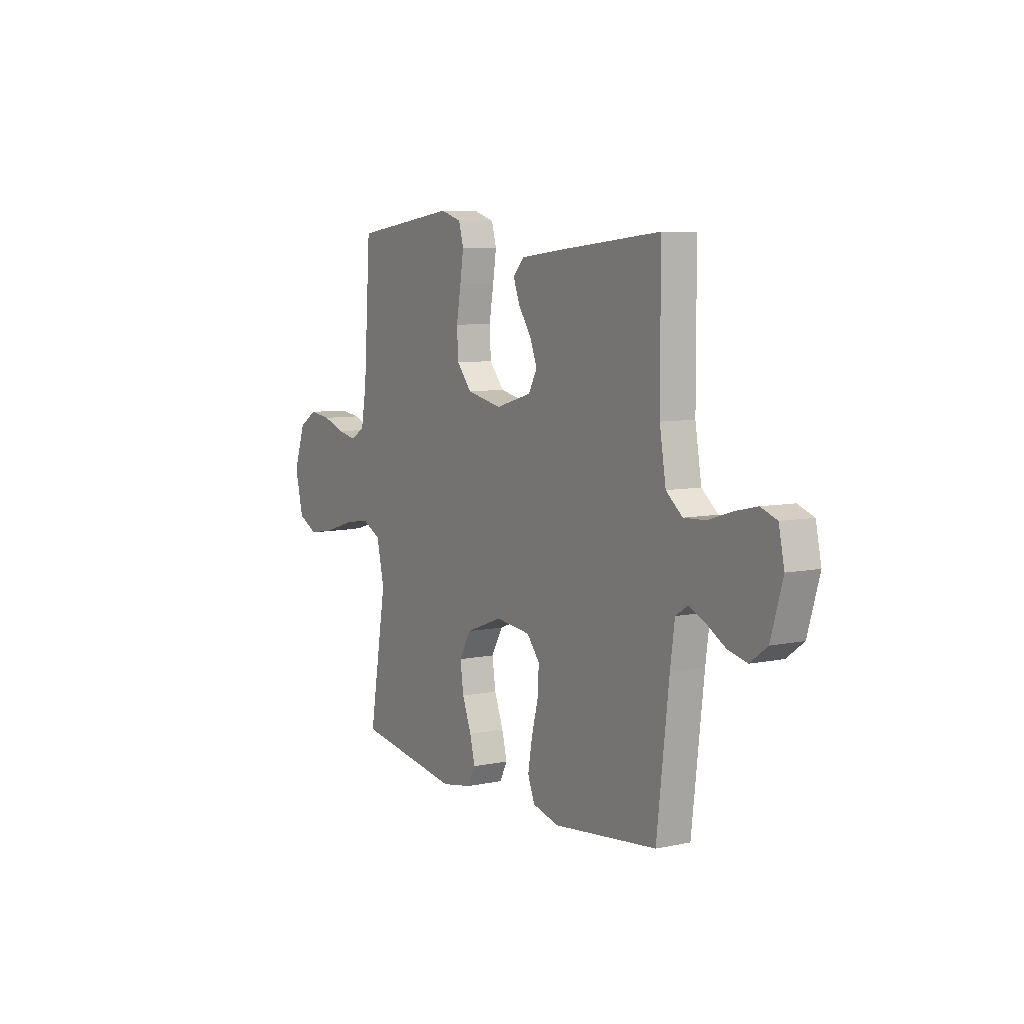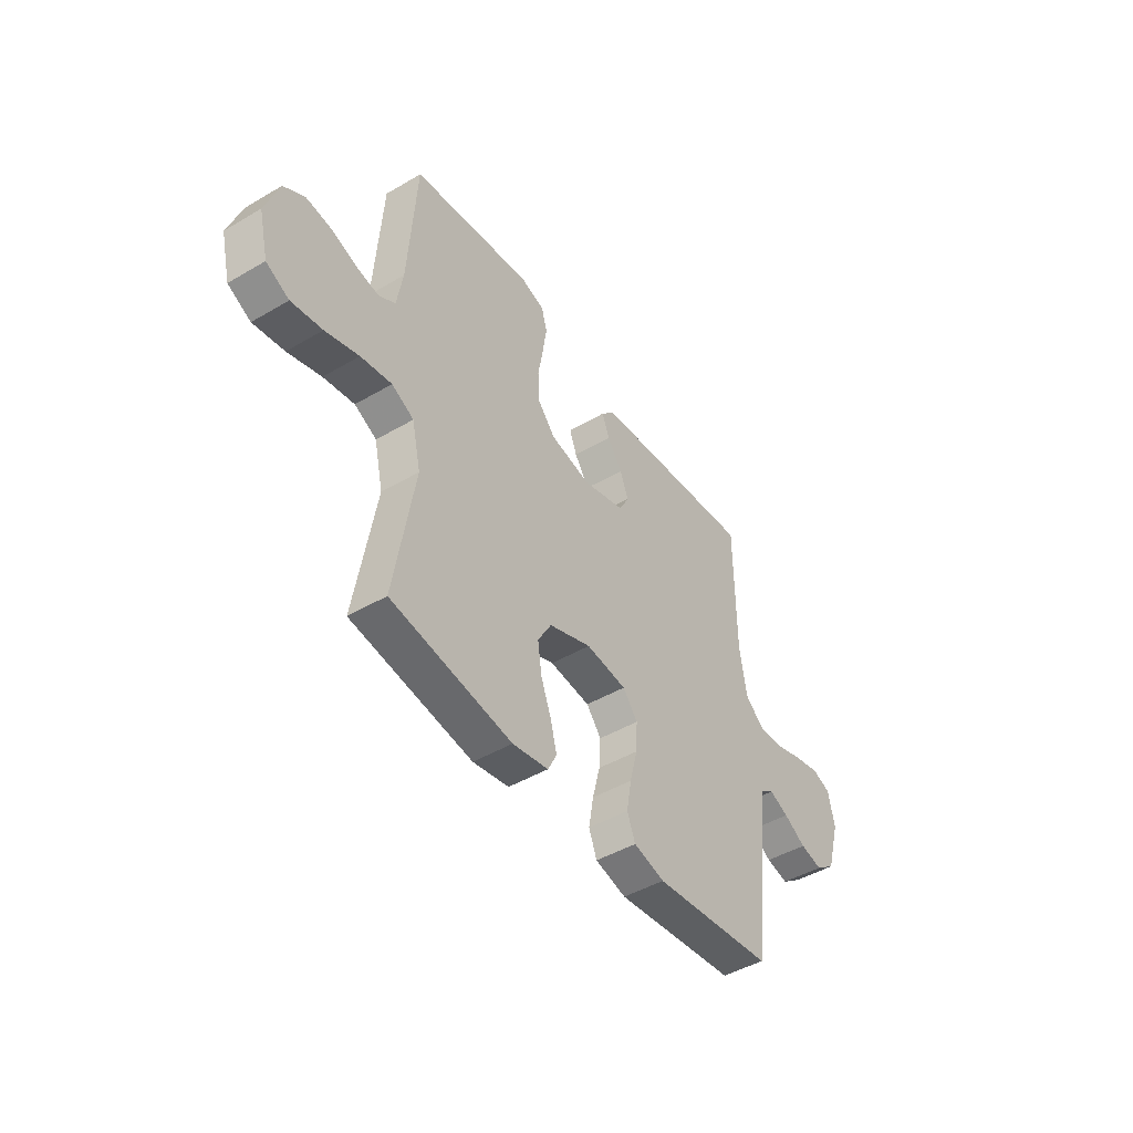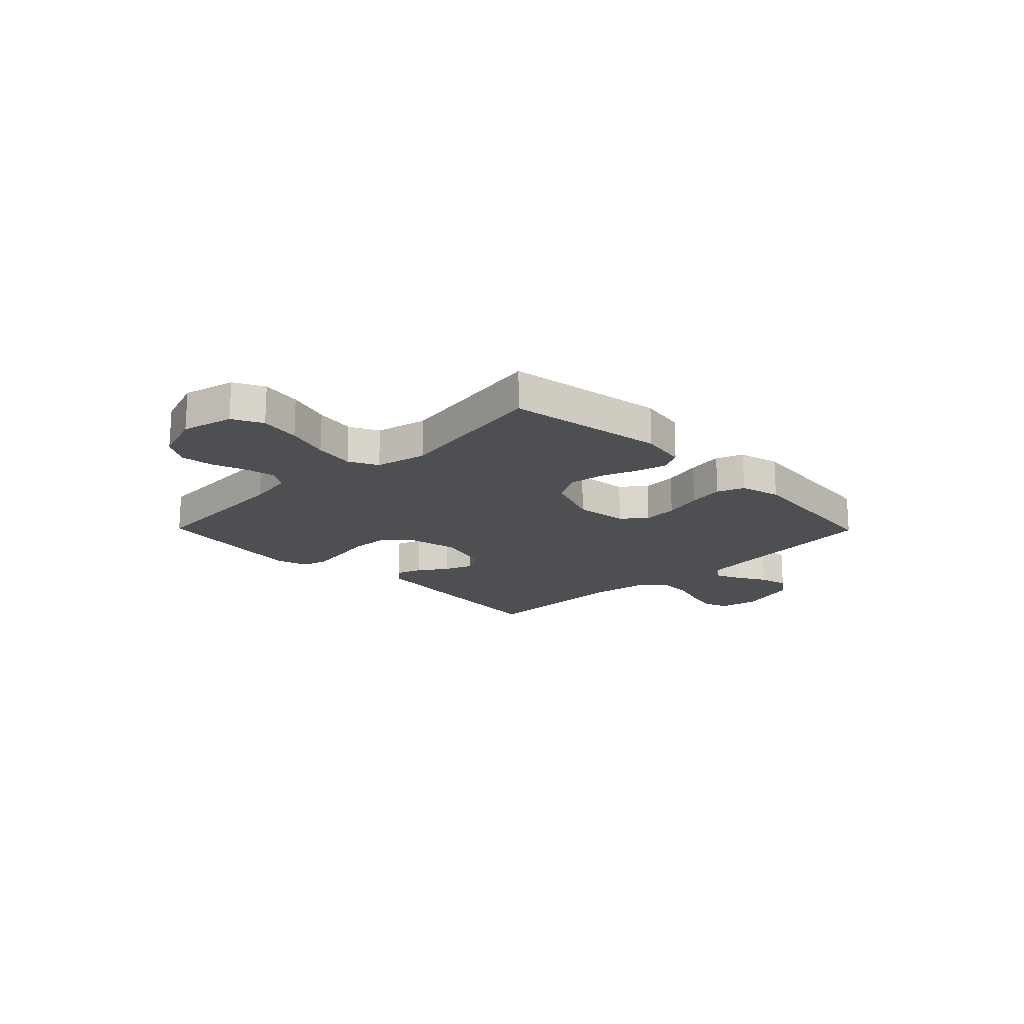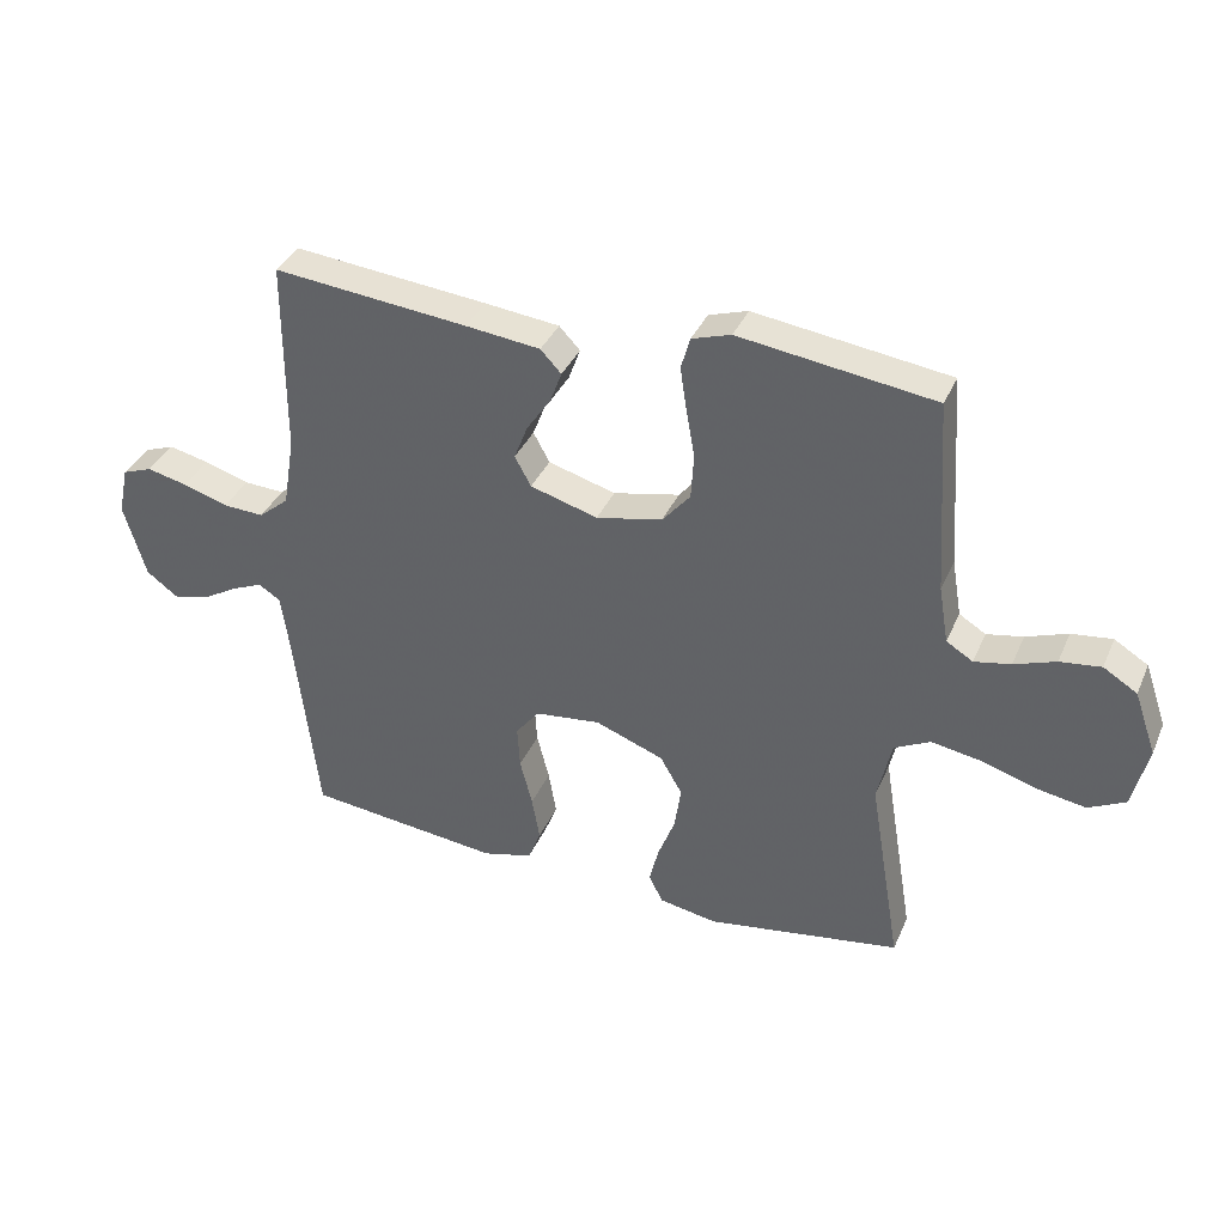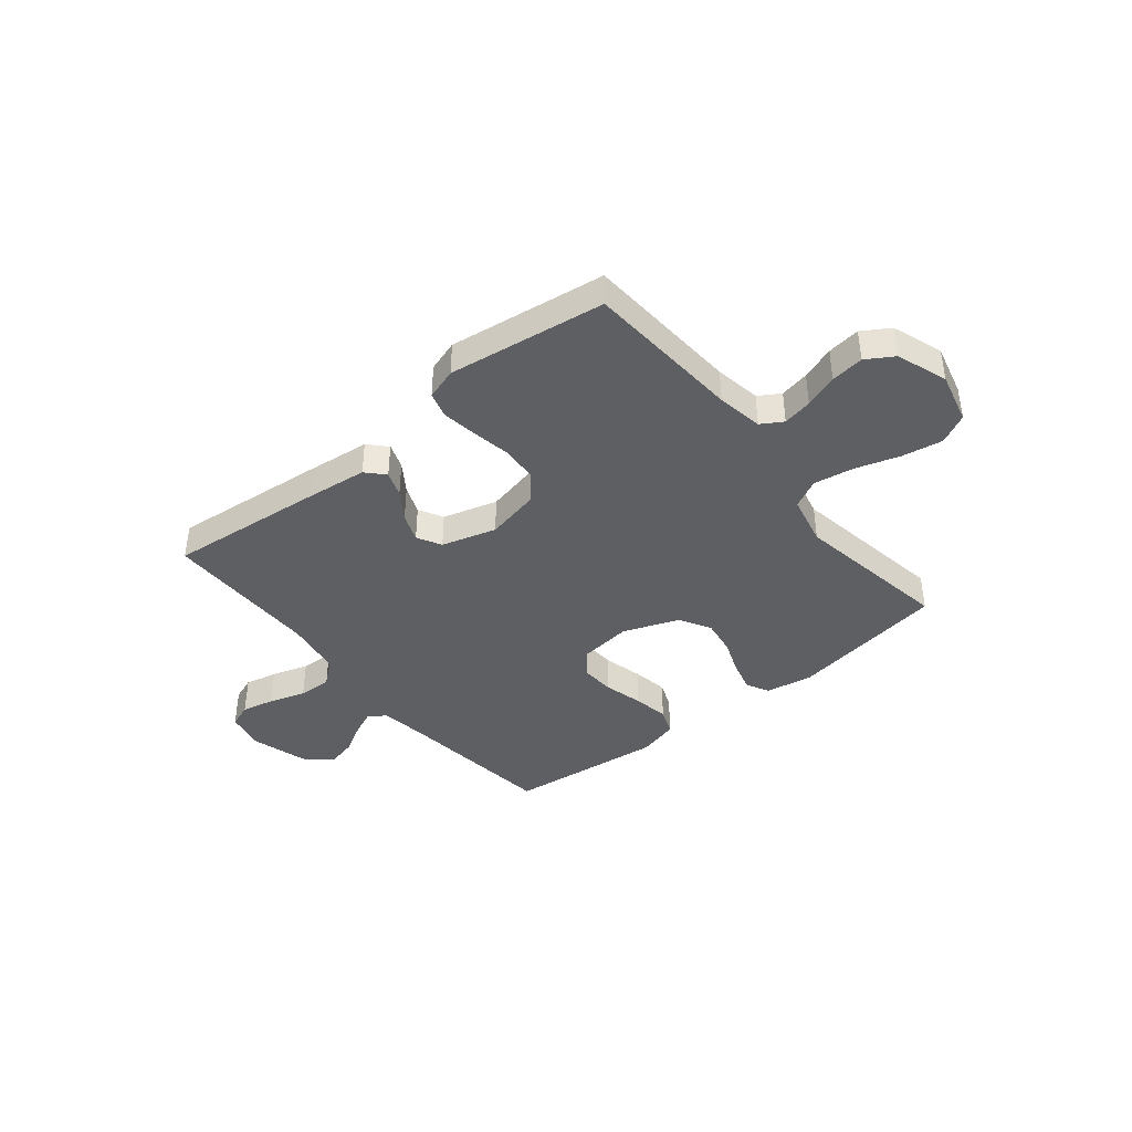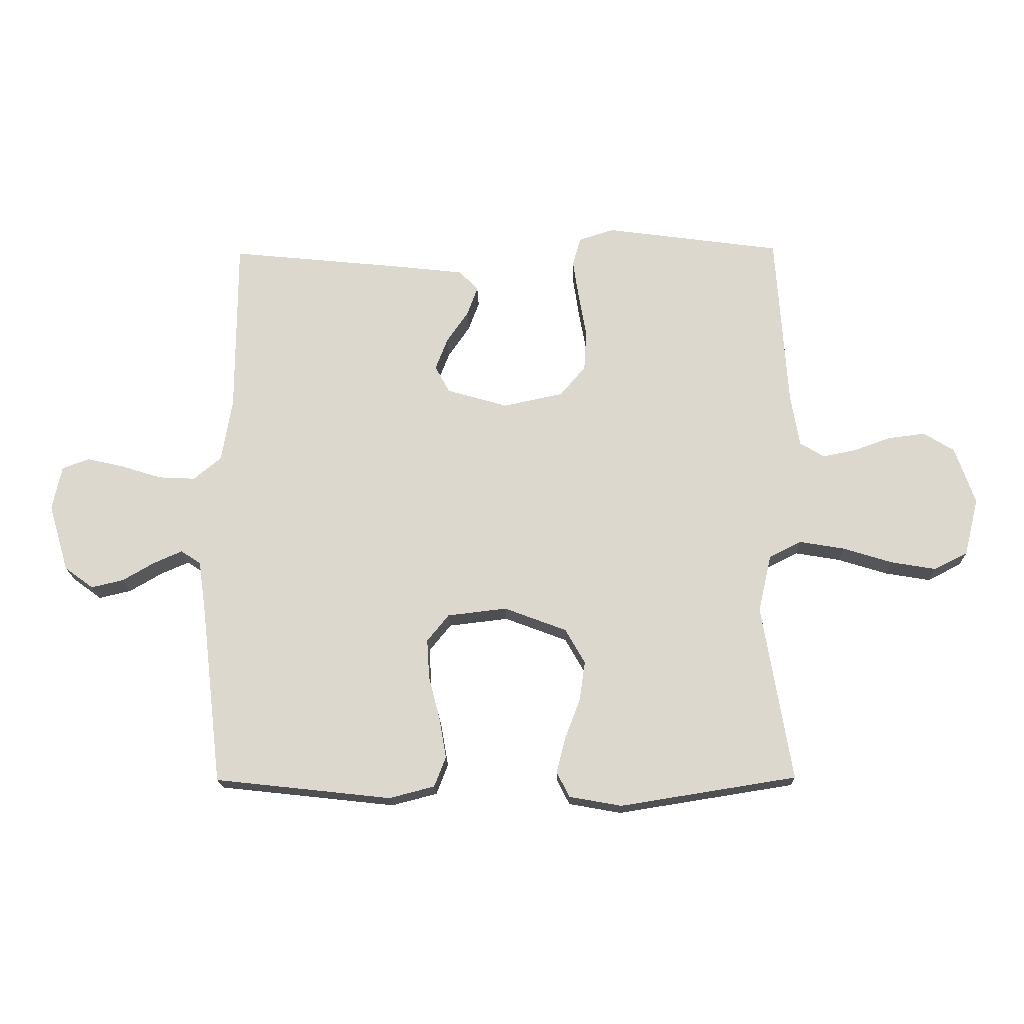
<metadata>
{"format":"obj","ext":"obj","renderer":"f3d","projection":"perspective","resolution":1024,"background":"white","views":[{"elev":7.3,"azim":-121.2,"up":"+Z"},{"elev":-45.9,"azim":124.0,"up":"+Z"},{"elev":-17.9,"azim":134.5,"up":"+Y"},{"elev":36.4,"azim":21.6,"up":"+Z"},{"elev":-40.7,"azim":39.0,"up":"+Y"},{"elev":-18.0,"azim":1.3,"up":"+Z"}]}
</metadata>
<code>
v -0.5 0.07 -0.5
v -0.535 0.07 -0.2
v -0.548 0.07 -0.107
v -0.582 0.07 -0.085
v -0.63 0.07 -0.106
v -0.685 0.07 -0.138
v -0.74 0.07 -0.151
v -0.789 0.07 -0.115
v -0.823 0.07 0
v -0.807 0.07 0.075
v -0.761 0.07 0.092
v -0.699 0.07 0.078
v -0.629 0.07 0.056
v -0.566 0.07 0.053
v -0.519 0.07 0.092
v -0.501 0.07 0.2
v -0.5 0.07 0.5
v -0.2 0.07 0.47
v -0.085 0.07 0.457
v -0.053 0.07 0.423
v -0.071 0.07 0.374
v -0.108 0.07 0.32
v -0.129 0.07 0.266
v -0.104 0.07 0.22
v 0 0.07 0.19
v 0.102 0.07 0.212
v 0.145 0.07 0.263
v 0.149 0.07 0.332
v 0.136 0.07 0.406
v 0.126 0.07 0.473
v 0.14 0.07 0.522
v 0.2 0.07 0.541
v 0.5 0.07 0.5
v 0.52 0.07 0.2
v 0.535 0.07 0.112
v 0.576 0.07 0.087
v 0.632 0.07 0.098
v 0.696 0.07 0.121
v 0.759 0.07 0.129
v 0.811 0.07 0.097
v 0.845 0.07 0
v 0.821 0.07 -0.098
v 0.764 0.07 -0.127
v 0.687 0.07 -0.114
v 0.604 0.07 -0.088
v 0.527 0.07 -0.075
v 0.472 0.07 -0.103
v 0.45 0.07 -0.2
v 0.5 0.07 -0.5
v 0.2 0.07 -0.548
v 0.111 0.07 -0.532
v 0.089 0.07 -0.489
v 0.104 0.07 -0.43
v 0.13 0.07 -0.362
v 0.14 0.07 -0.294
v 0.106 0.07 -0.235
v 0 0.07 -0.195
v -0.101 0.07 -0.207
v -0.138 0.07 -0.253
v -0.134 0.07 -0.319
v -0.115 0.07 -0.393
v -0.103 0.07 -0.462
v -0.123 0.07 -0.513
v -0.2 0.07 -0.533
v -0.5 0 -0.5
v -0.535 0 -0.2
v -0.548 0 -0.107
v -0.582 0 -0.085
v -0.63 0 -0.106
v -0.685 0 -0.138
v -0.74 0 -0.151
v -0.789 0 -0.115
v -0.823 0 0
v -0.807 0 0.075
v -0.761 0 0.092
v -0.699 0 0.078
v -0.629 0 0.056
v -0.566 0 0.053
v -0.519 0 0.092
v -0.501 0 0.2
v -0.5 0 0.5
v -0.2 0 0.47
v -0.085 0 0.457
v -0.053 0 0.423
v -0.071 0 0.374
v -0.108 0 0.32
v -0.129 0 0.266
v -0.104 0 0.22
v 0 0 0.19
v 0.102 0 0.212
v 0.145 0 0.263
v 0.149 0 0.332
v 0.136 0 0.406
v 0.126 0 0.473
v 0.14 0 0.522
v 0.2 0 0.541
v 0.5 0 0.5
v 0.52 0 0.2
v 0.535 0 0.112
v 0.576 0 0.087
v 0.632 0 0.098
v 0.696 0 0.121
v 0.759 0 0.129
v 0.811 0 0.097
v 0.845 0 0
v 0.821 0 -0.098
v 0.764 0 -0.127
v 0.687 0 -0.114
v 0.604 0 -0.088
v 0.527 0 -0.075
v 0.472 0 -0.103
v 0.45 0 -0.2
v 0.5 0 -0.5
v 0.2 0 -0.548
v 0.111 0 -0.532
v 0.089 0 -0.489
v 0.104 0 -0.43
v 0.13 0 -0.362
v 0.14 0 -0.294
v 0.106 0 -0.235
v 0 0 -0.195
v -0.101 0 -0.207
v -0.138 0 -0.253
v -0.134 0 -0.319
v -0.115 0 -0.393
v -0.103 0 -0.462
v -0.123 0 -0.513
v -0.2 0 -0.533
f 63 64 1 2
f 60 61 62 63
f 59 60 63 2
f 58 59 2 3
f 57 58 3 4
f 51 52 53 54
f 51 54 55
f 48 49 50 51
f 47 48 51 55
f 42 43 44 45
f 42 45 46
f 41 42 46
f 40 41 46
f 37 38 39 40
f 36 37 40 46
f 35 36 46 47
f 31 32 33 34
f 28 29 30 31
f 28 31 34 35
f 19 20 21 22
f 19 22 23
f 16 17 18 19
f 15 16 19 23
f 14 15 23 24
f 10 11 12 13
f 8 9 10 13
f 8 13 14
f 5 6 7 8
f 4 5 8 14
f 57 4 14 24
f 35 47 55 56
f 27 28 35
f 26 27 35 56
f 25 26 56 57
f 24 25 57
f 66 65 128 127
f 127 126 125 124
f 66 127 124 123
f 67 66 123 122
f 68 67 122 121
f 118 117 116 115
f 119 118 115
f 115 114 113 112
f 119 115 112 111
f 109 108 107 106
f 110 109 106
f 110 106 105
f 110 105 104
f 104 103 102 101
f 110 104 101 100
f 111 110 100 99
f 98 97 96 95
f 95 94 93 92
f 99 98 95 92
f 86 85 84 83
f 87 86 83
f 83 82 81 80
f 87 83 80 79
f 88 87 79 78
f 77 76 75 74
f 77 74 73 72
f 78 77 72
f 72 71 70 69
f 78 72 69 68
f 88 78 68 121
f 120 119 111 99
f 99 92 91
f 120 99 91 90
f 121 120 90 89
f 121 89 88
f 1 65 66 2
f 2 66 67 3
f 3 67 68 4
f 4 68 69 5
f 5 69 70 6
f 6 70 71 7
f 7 71 72 8
f 8 72 73 9
f 9 73 74 10
f 10 74 75 11
f 11 75 76 12
f 12 76 77 13
f 13 77 78 14
f 14 78 79 15
f 15 79 80 16
f 16 80 81 17
f 17 81 82 18
f 18 82 83 19
f 19 83 84 20
f 20 84 85 21
f 21 85 86 22
f 22 86 87 23
f 23 87 88 24
f 24 88 89 25
f 25 89 90 26
f 26 90 91 27
f 27 91 92 28
f 28 92 93 29
f 29 93 94 30
f 30 94 95 31
f 31 95 96 32
f 32 96 97 33
f 33 97 98 34
f 34 98 99 35
f 35 99 100 36
f 36 100 101 37
f 37 101 102 38
f 38 102 103 39
f 39 103 104 40
f 40 104 105 41
f 41 105 106 42
f 42 106 107 43
f 43 107 108 44
f 44 108 109 45
f 45 109 110 46
f 46 110 111 47
f 47 111 112 48
f 48 112 113 49
f 49 113 114 50
f 50 114 115 51
f 51 115 116 52
f 52 116 117 53
f 53 117 118 54
f 54 118 119 55
f 55 119 120 56
f 56 120 121 57
f 57 121 122 58
f 58 122 123 59
f 59 123 124 60
f 60 124 125 61
f 61 125 126 62
f 62 126 127 63
f 63 127 128 64
f 64 128 65 1

</code>
